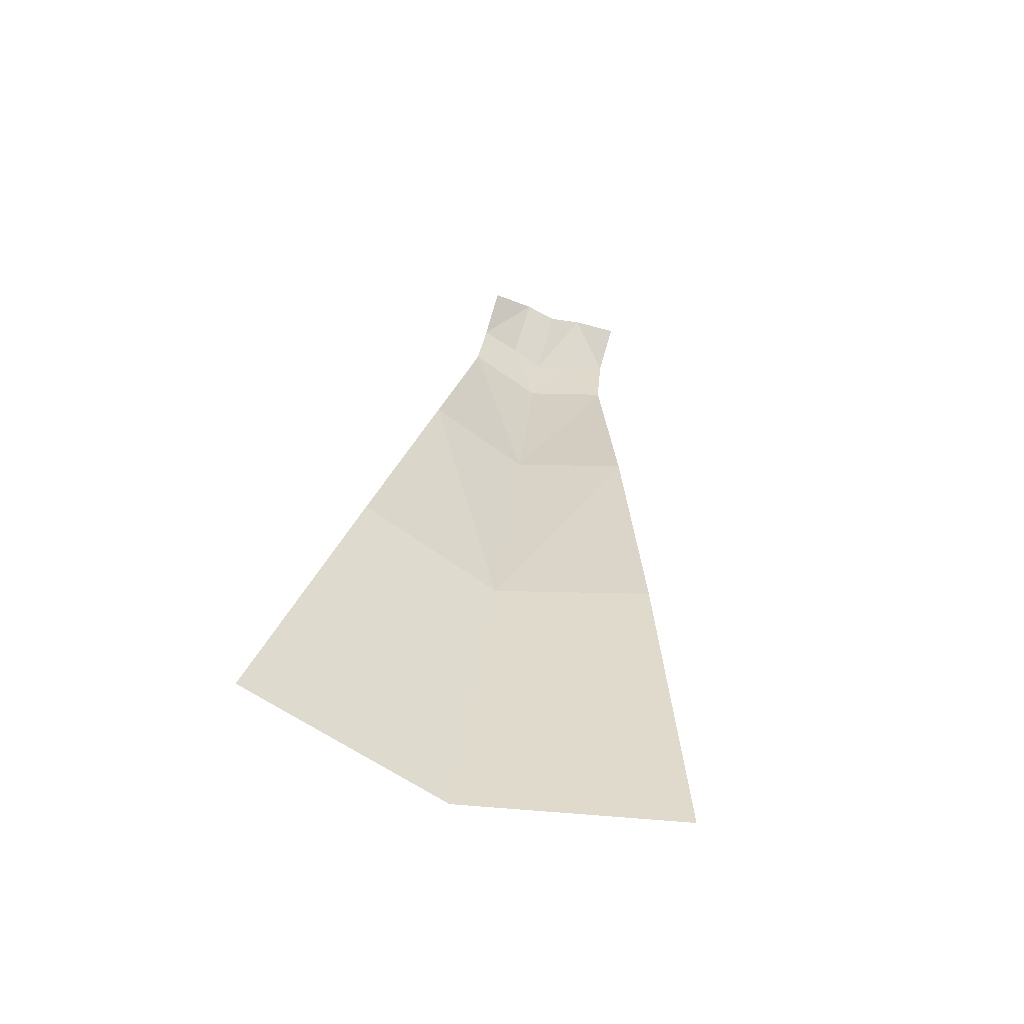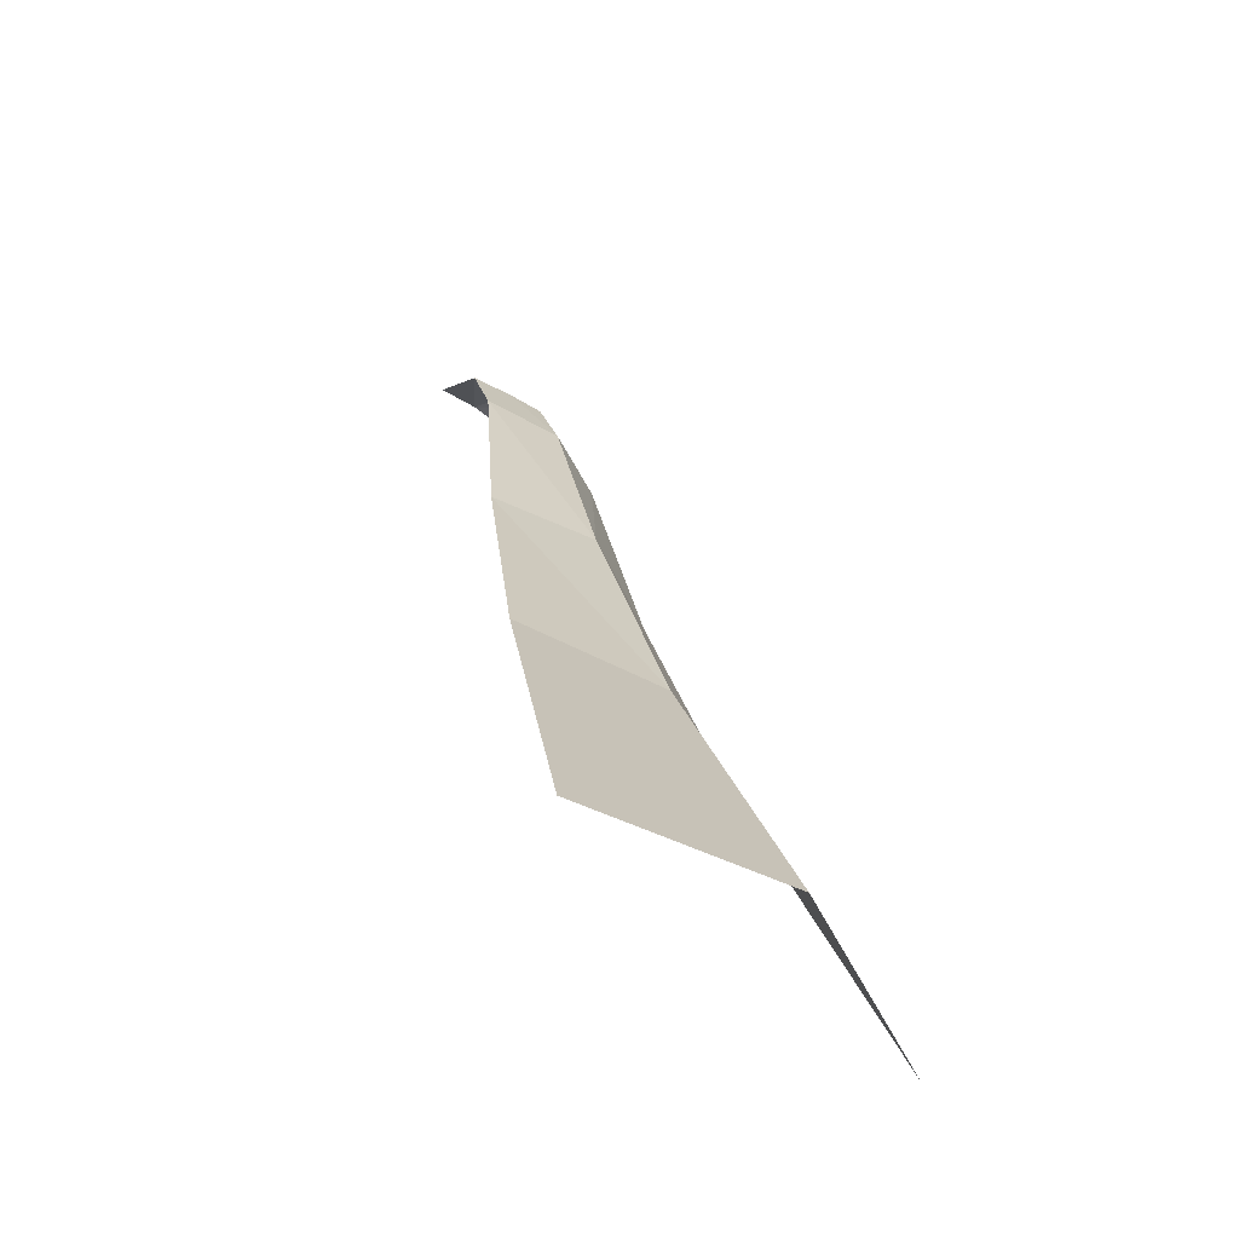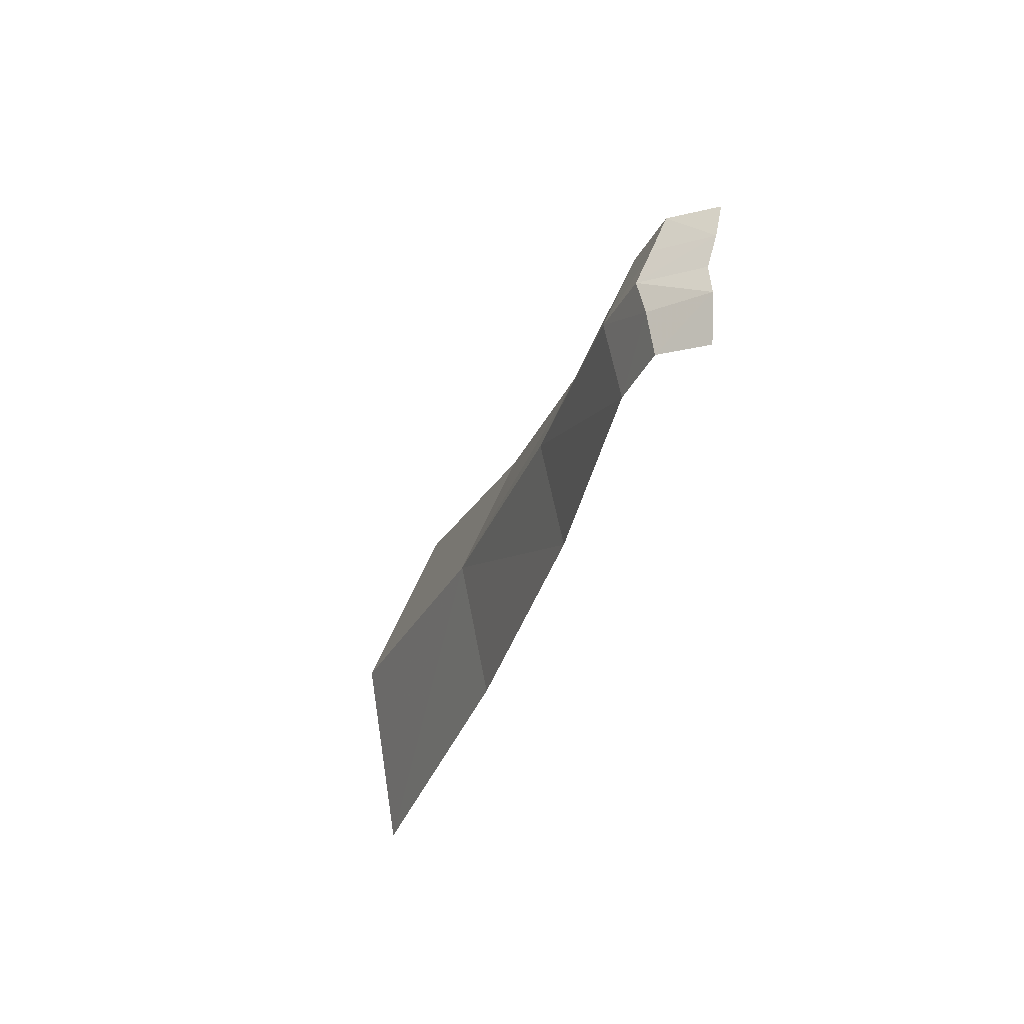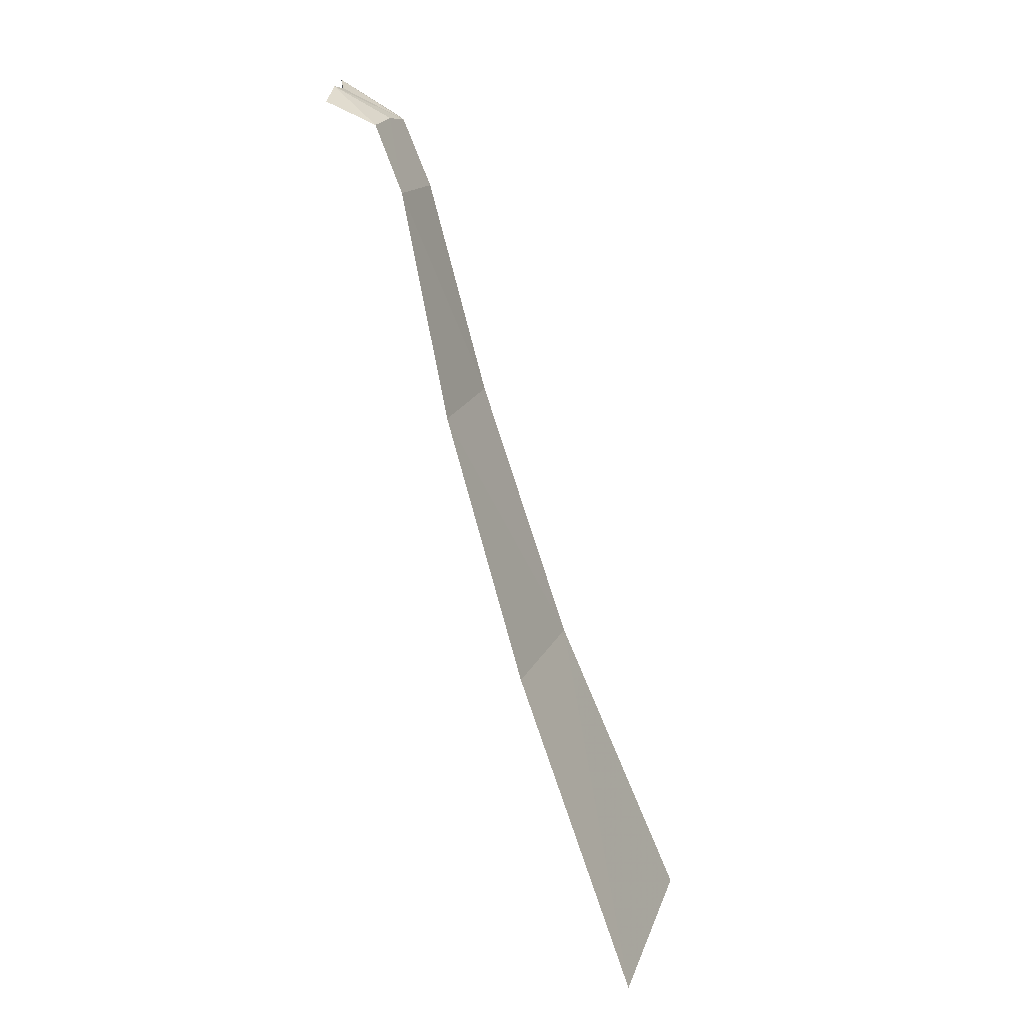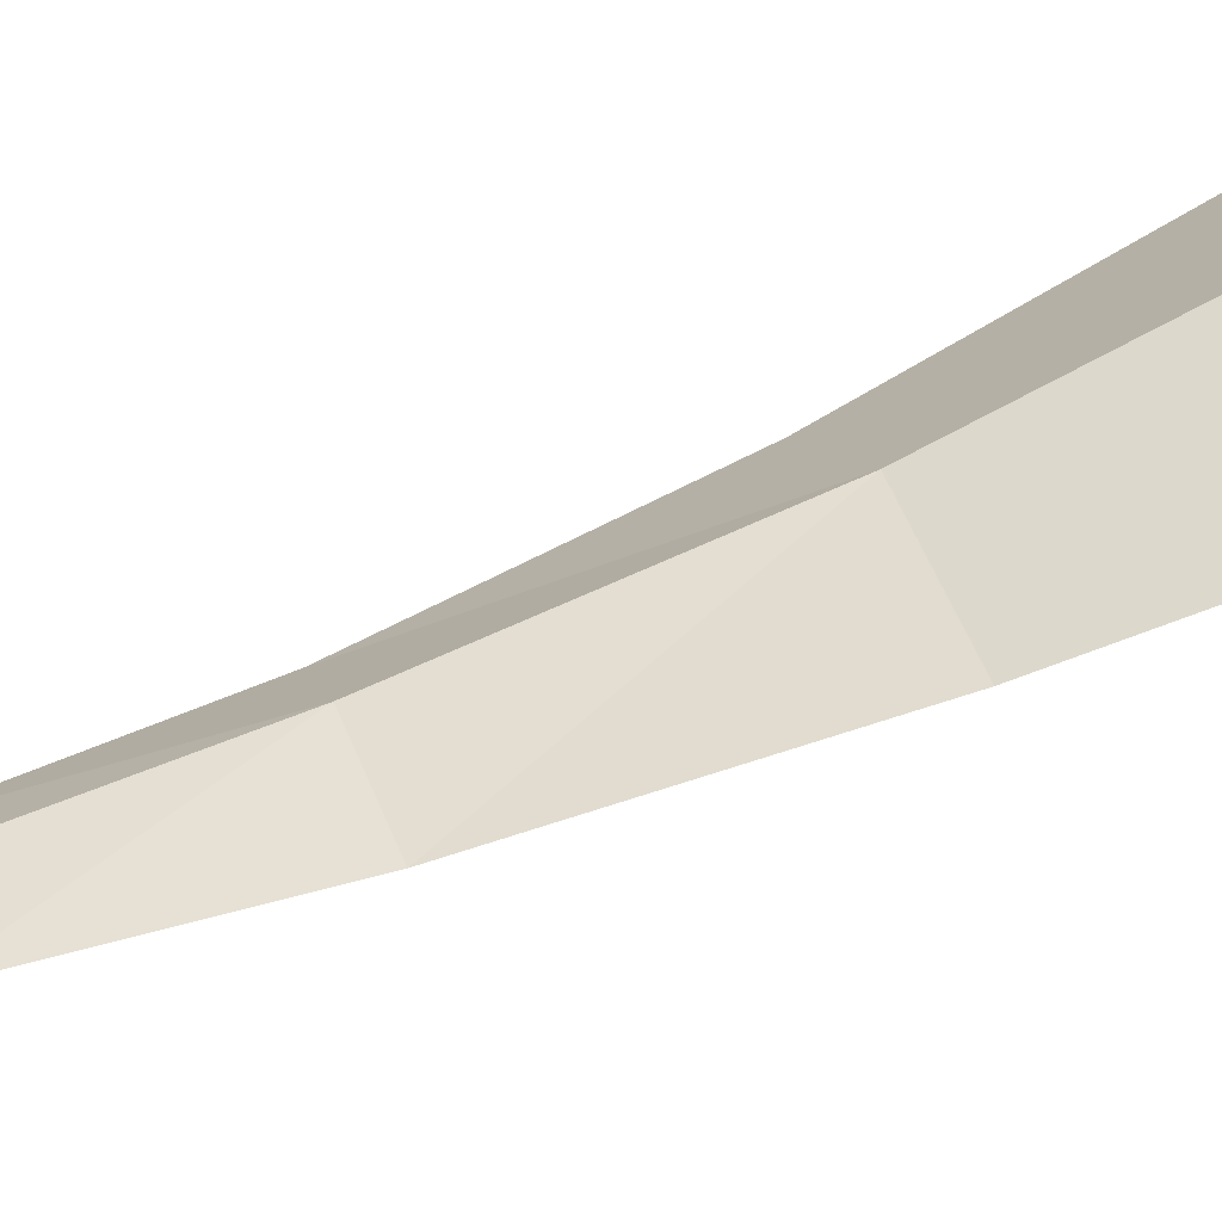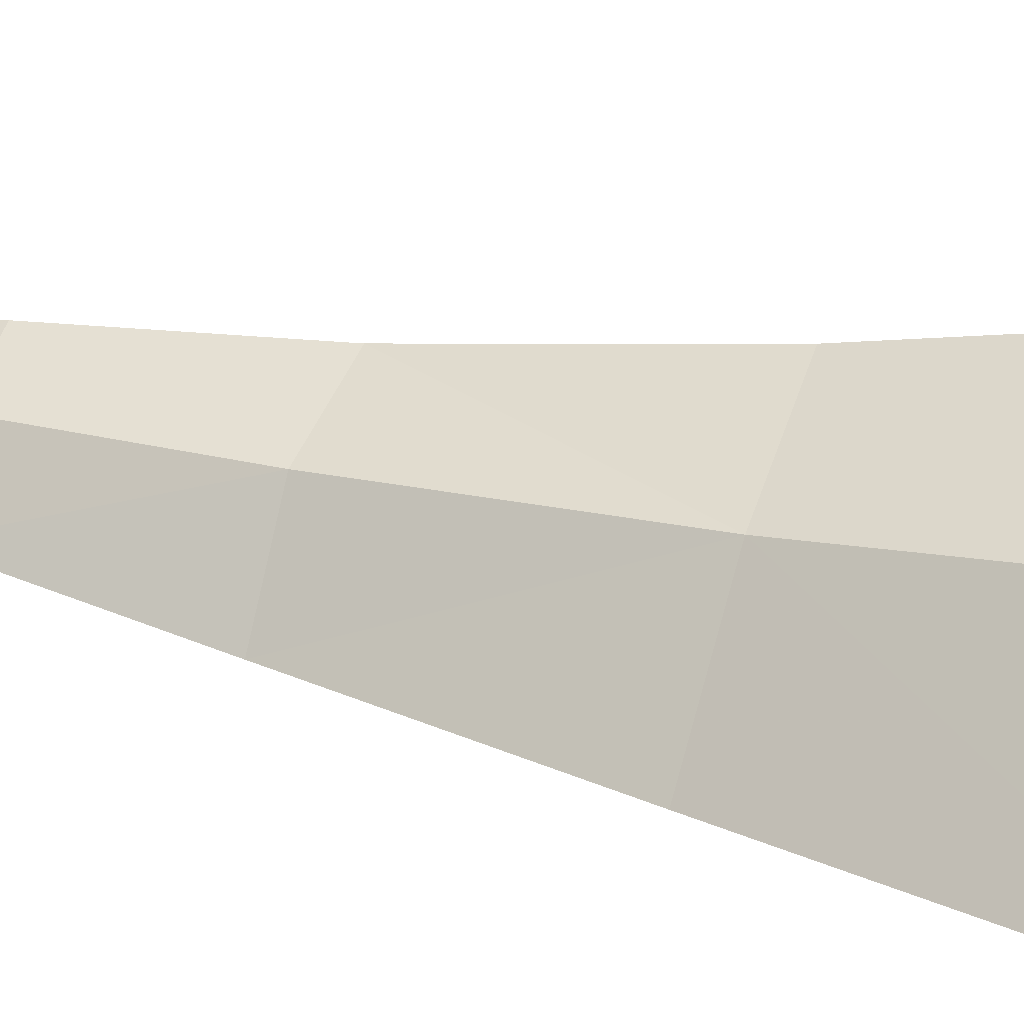
<metadata>
{"format":"obj","ext":"obj","renderer":"f3d","projection":"perspective","resolution":1024,"background":"white","views":[{"elev":-78.5,"azim":-17.6,"up":"+Z"},{"elev":-48.9,"azim":131.2,"up":"+Z"},{"elev":59.1,"azim":-84.0,"up":"+Z"},{"elev":15.5,"azim":91.2,"up":"+Z"},{"elev":25.3,"azim":73.8,"up":"+Y"},{"elev":64.9,"azim":107.6,"up":"+Y"}]}
</metadata>
<code>
g common_back_90022
v -4.707 -0.06547 -0.7928
v -2.048 -0.9123 3.403
v 0 1.322 -0.7928
v 0 9.796 -29.73
v -6.445 2.597 -14.1
v 0 4.63 -13.58
v 0 17.18 -47.69
v -12.4 13.87 -48.88
v 0 -0.2586 3.178
v -1.95 -4.238 5.47
v 0 -3.921 5.049
v -4.582 -1.575 3.169
v -8.958 7.106 -29.9
v -4.589 -4.438 4.519
v 4.707 -0.06547 -0.7928
v 2.048 -0.9123 3.403
v 6.445 2.597 -14.1
v 12.4 13.87 -48.88
v 1.95 -4.238 5.264
v 4.582 -1.575 3.169
v 8.958 7.106 -29.9
v 4.589 -4.438 4.519
f 1 2 3
f 4 5 6
f 7 8 4
f 5 1 6
f 9 10 11
f 2 12 10
f 1 12 2
f 2 9 3
f 4 13 5
f 9 2 10
f 12 14 10
f 1 3 6
f 8 13 4
f 15 3 16
f 4 6 17
f 7 4 18
f 17 6 15
f 9 11 19
f 16 19 20
f 15 16 20
f 16 3 9
f 4 17 21
f 9 19 16
f 20 19 22
f 15 6 3
f 18 4 21

</code>
